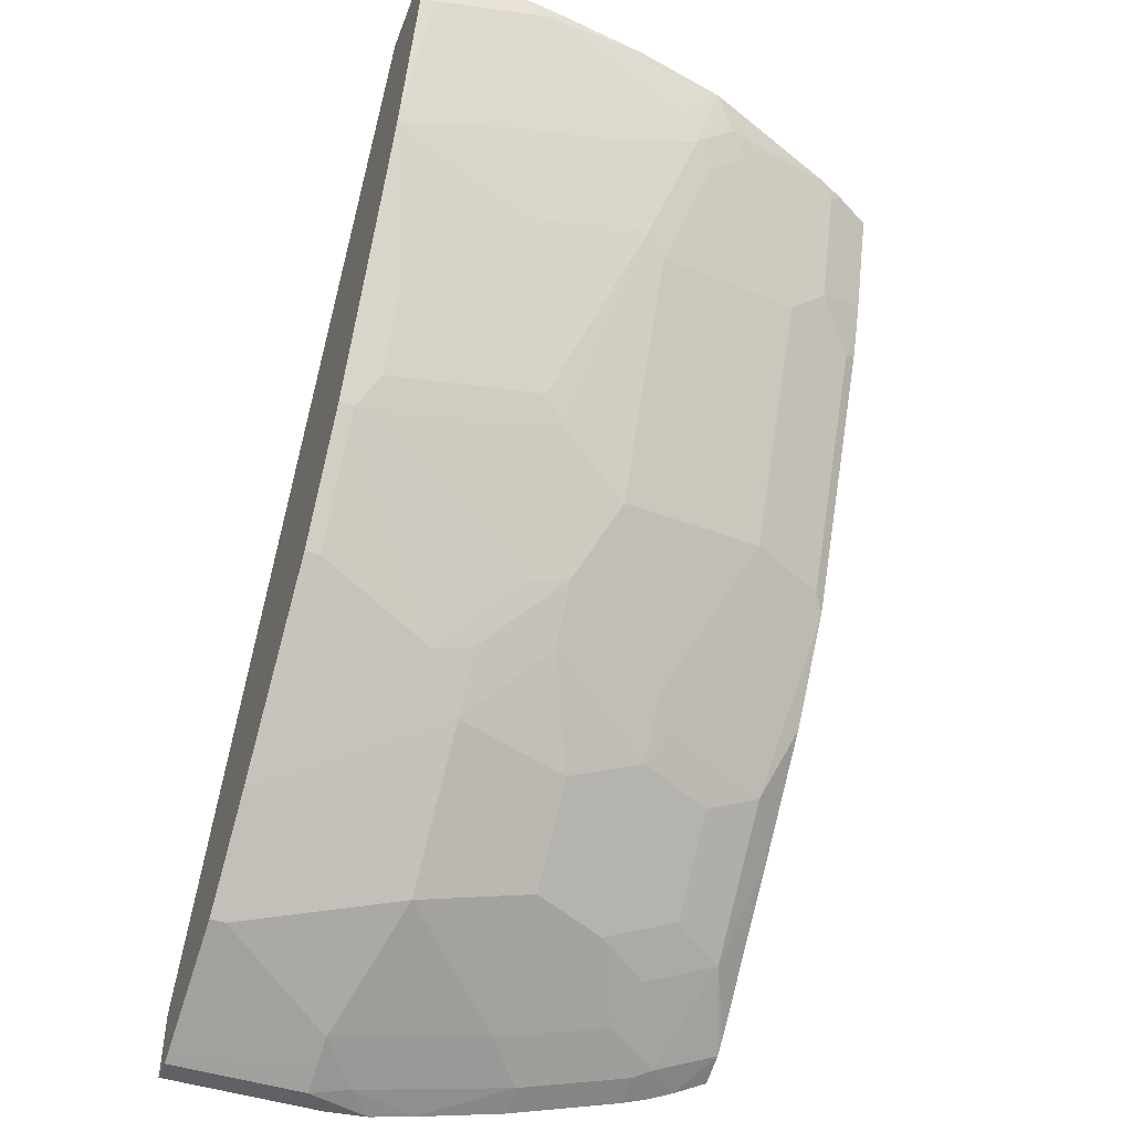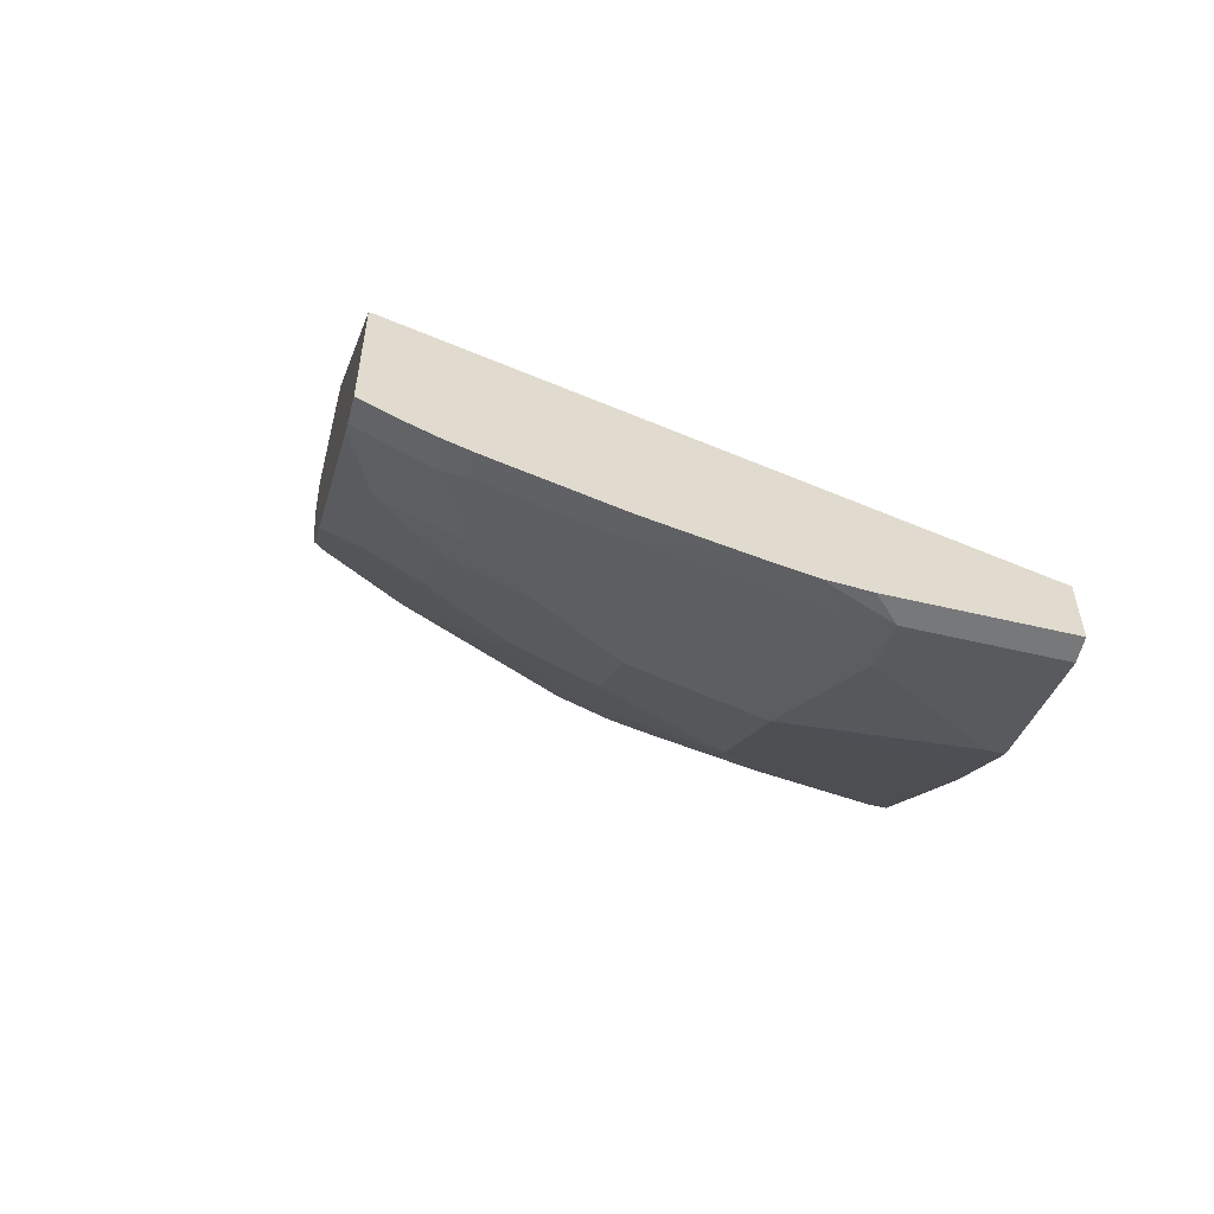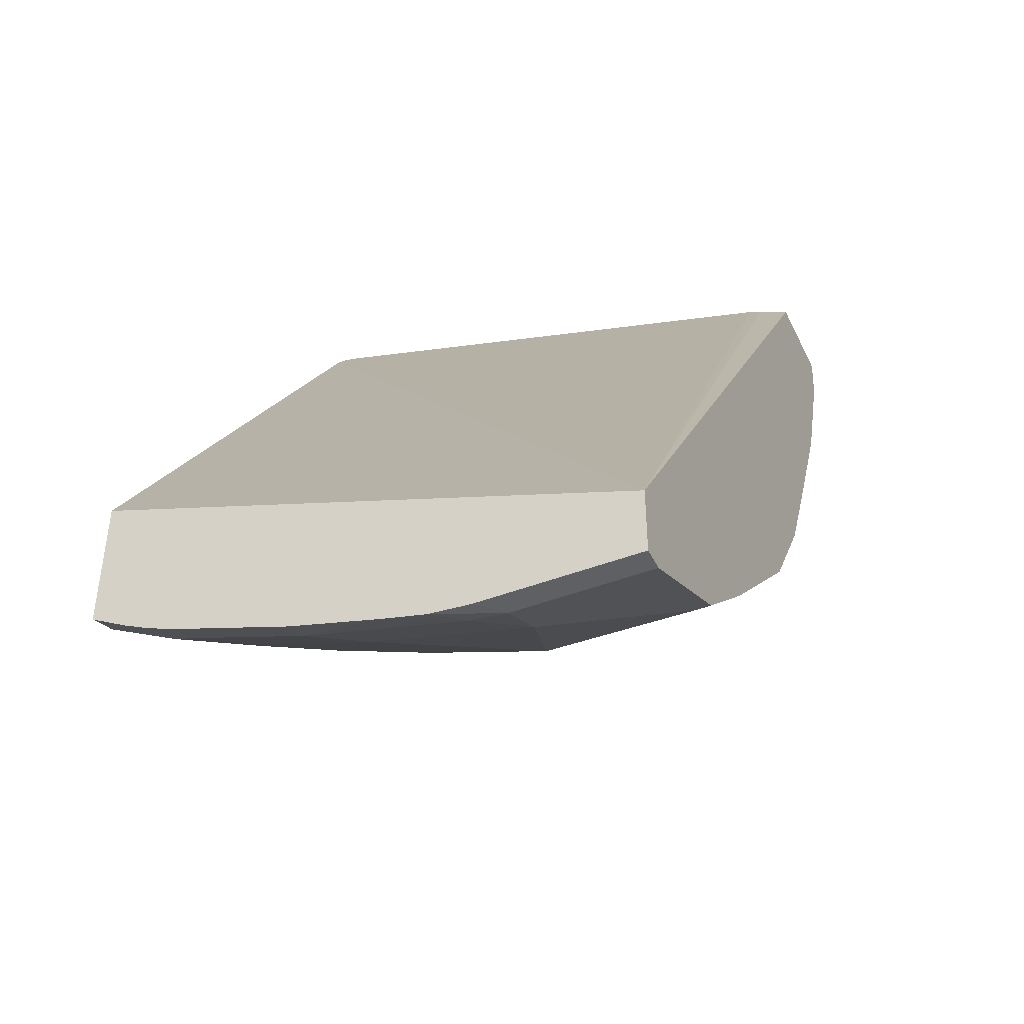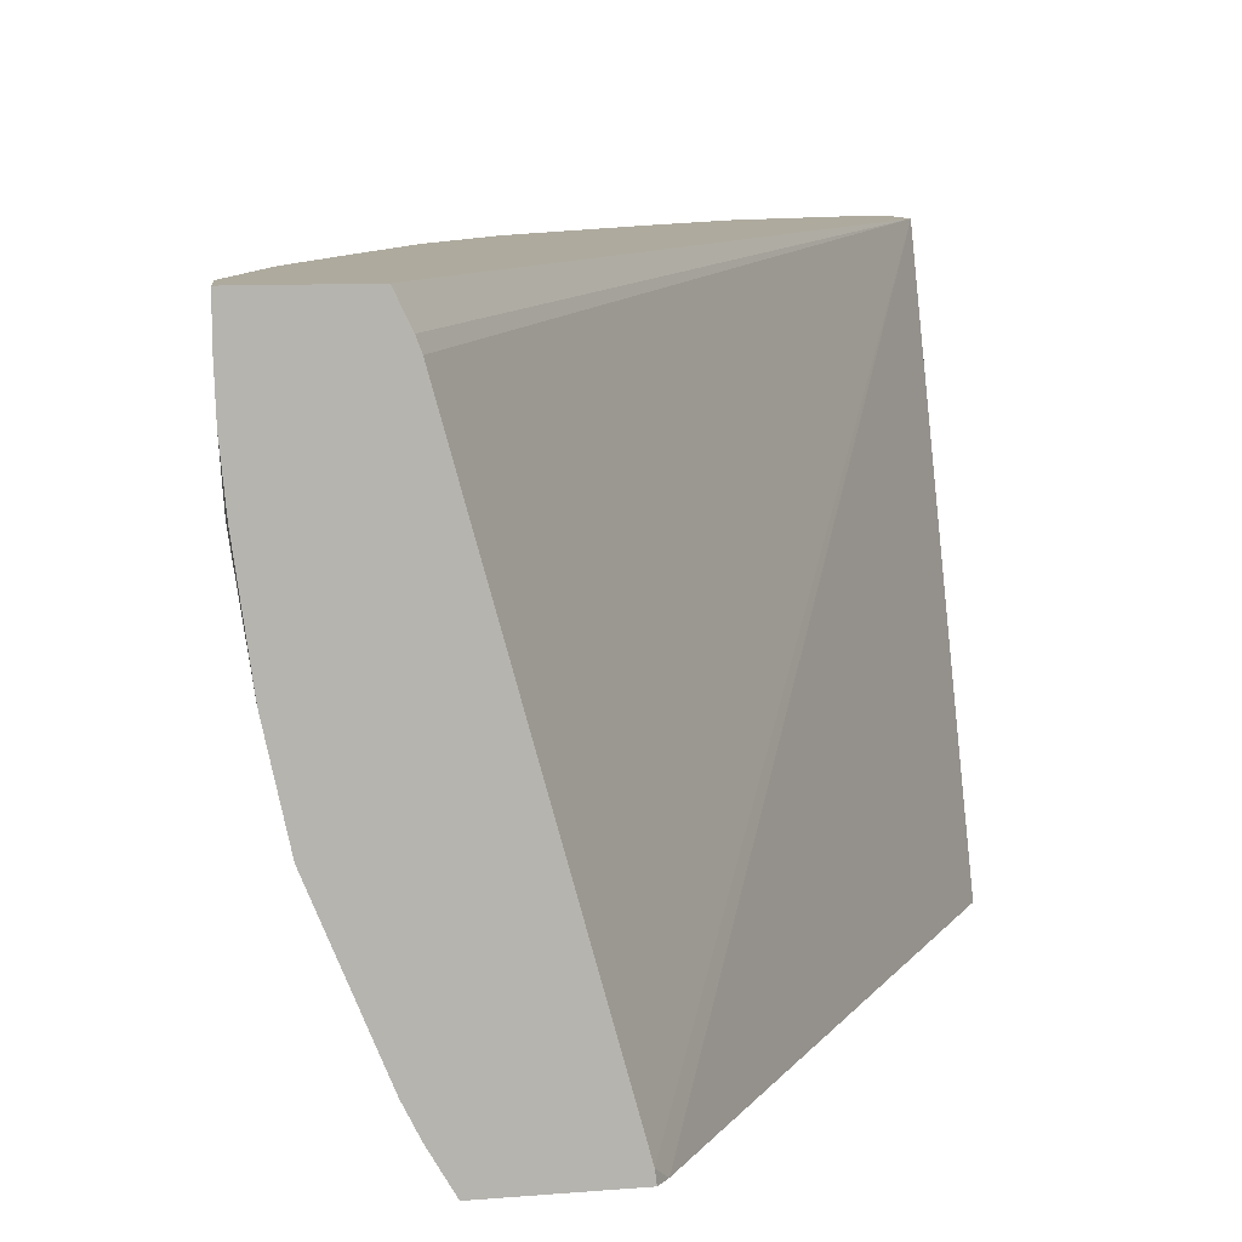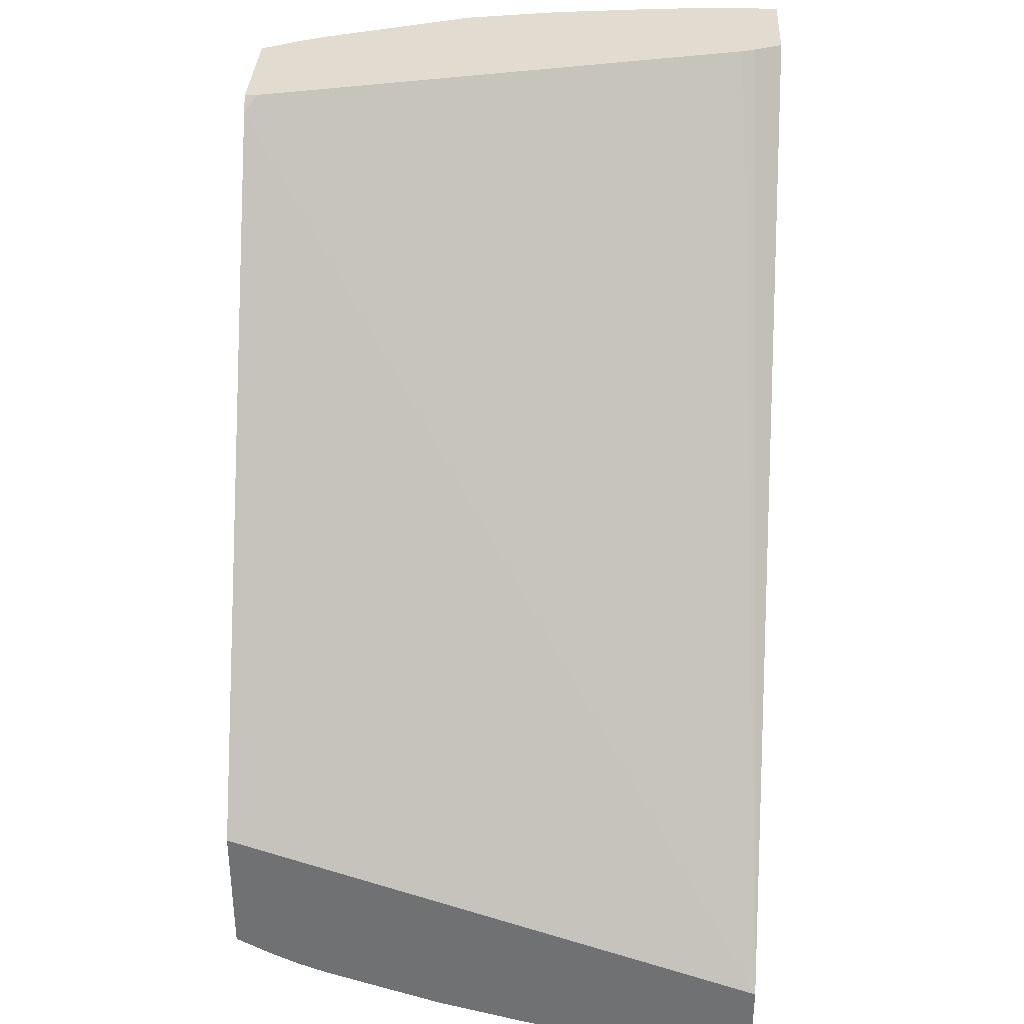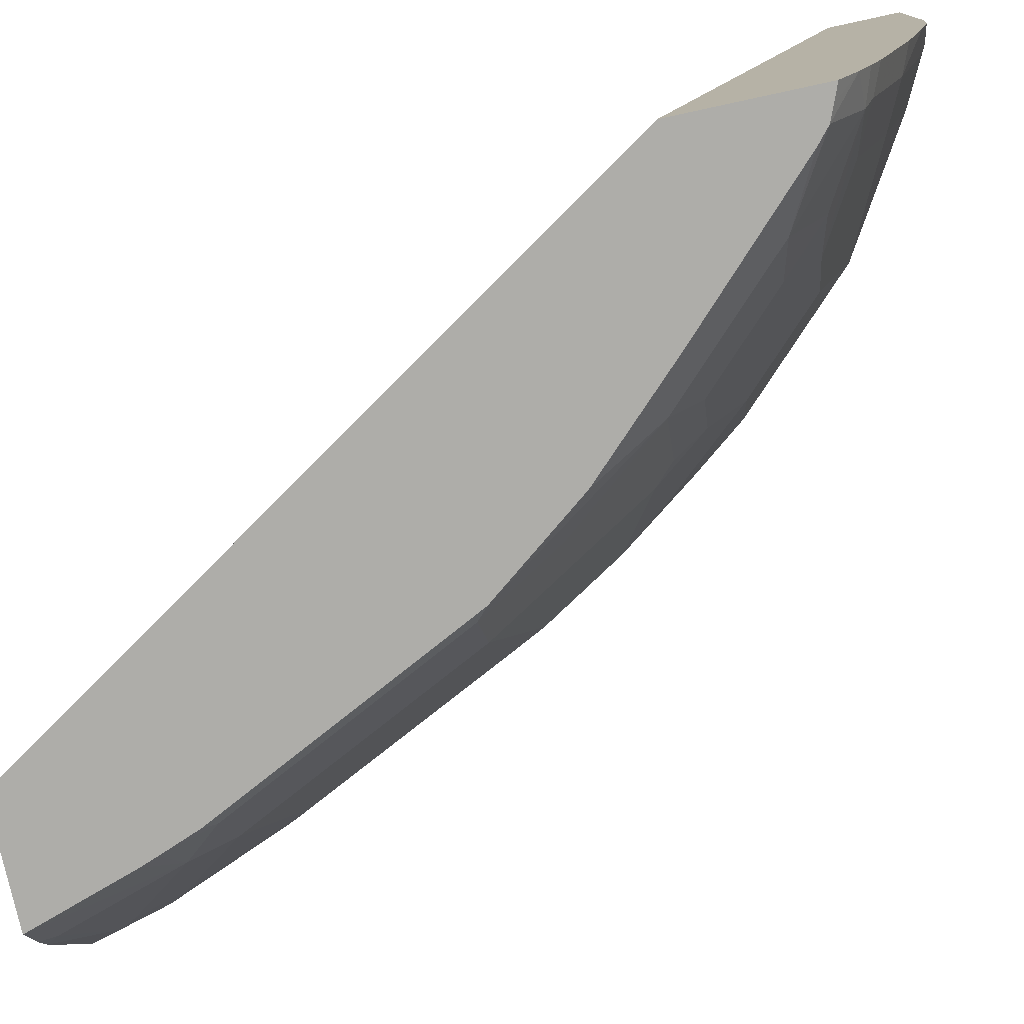
<metadata>
{"format":"obj","ext":"obj","renderer":"f3d","projection":"perspective","resolution":1024,"background":"white","views":[{"elev":-46.5,"azim":69.8,"up":"+Y"},{"elev":-57.4,"azim":-103.8,"up":"+Y"},{"elev":-44.0,"azim":-65.6,"up":"+Y"},{"elev":9.2,"azim":167.5,"up":"+Z"},{"elev":34.4,"azim":-87.2,"up":"+Y"},{"elev":-77.1,"azim":-77.8,"up":"+Z"}]}
</metadata>
<code>
v 0.2916 -0.6192 0.007108
v 0.2916 -0.6192 0.0732
v 0.2916 -0.6176 -0.01042
v 0.3013 -0.6192 0.01673
v 0.3013 -0.6192 0.0732
v 0.2916 -0.5906 0.0732
v 0.3034 -0.615 -9.12e-06
v 0.2916 -0.613 -0.02946
v 0.3124 -0.6136 0.01673
v 0.3054 -0.6172 0.0732
v 0.2916 -0.5093 -0.1554
v 0.5295 -0.2452 0.0732
v 0.5236 -0.2452 0.06113
v 0.5217 -0.2452 0.05601
v 0.4645 -0.2452 -0.1506
v 0.4593 -0.2511 -0.1554
v 0.3236 -0.6081 0.01673
v 0.3034 -0.5983 -0.06693
v 0.3236 -0.5913 -0.05021
v 0.2916 -0.603 -0.06693
v 0.357 -0.5913 0.06693
v 0.357 -0.5913 0.0732
v 0.2916 -0.5676 -0.1554
v 0.5719 -0.2452 0.0732
v 0.4639 -0.2452 -0.1554
v 0.3738 -0.5746 -9.12e-06
v 0.3034 -0.5816 -0.1171
v 0.3236 -0.5746 -0.1004
v 0.357 -0.5578 -0.08367
v 0.3738 -0.5578 -0.05021
v 0.2916 -0.5863 -0.1171
v 0.3788 -0.571 0.0732
v 0.2986 -0.5648 -0.1554
v 0.2916 -0.5762 -0.1399
v 0.5719 -0.2452 0.0589
v 0.569 -0.2678 0.0732
v 0.5145 -0.2452 -0.1554
v 0.3947 -0.5558 0.0732
v 0.424 -0.5244 -9.12e-06
v 0.3054 -0.5774 -0.1255
v 0.3389 -0.5606 -0.1088
v 0.357 -0.5411 -0.1171
v 0.4073 -0.5244 -0.05021
v 0.2916 -0.5816 -0.1289
v 0.3046 -0.5624 -0.1554
v 0.569 -0.2678 0.06693
v 0.5712 -0.2452 0.03927
v 0.5465 -0.3285 0.0732
v 0.5236 -0.2452 -0.1397
v 0.5084 -0.3013 -0.1339
v 0.4997 -0.2894 -0.1554
v 0.4407 -0.5077 0.01673
v 0.4574 -0.4909 0.06693
v 0.4574 -0.4909 0.0732
v 0.4407 -0.4909 -0.03349
v 0.4582 -0.4686 -0.03349
v 0.4414 -0.5021 -9.12e-06
v 0.3389 -0.5439 -0.1422
v 0.3905 -0.5077 -0.1171
v 0.4073 -0.5077 -0.08367
v 0.3108 -0.5571 -0.1554
v 0.5523 -0.3013 0.03347
v 0.569 -0.2511 0.01673
v 0.569 -0.2452 0.01673
v 0.5209 -0.3808 0.0732
v 0.5188 -0.3849 0.06693
v 0.5146 -0.3933 0.05856
v 0.5314 -0.3431 0.008361
v 0.5481 -0.3096 0.0251
v 0.5294 -0.2452 -0.1281
v 0.5251 -0.2511 -0.1339
v 0.5084 -0.318 -0.1171
v 0.4582 -0.4184 -0.1171
v 0.4414 -0.4184 -0.1506
v 0.4916 -0.318 -0.1506
v 0.497 -0.2965 -0.1554
v 0.5418 -0.2678 -0.08367
v 0.4574 -0.4742 -0.01675
v 0.4909 -0.4407 0.06693
v 0.4909 -0.4407 0.0732
v 0.4247 -0.4853 -0.08367
v 0.4749 -0.4351 -0.05021
v 0.4916 -0.4184 -0.01675
v 0.365 -0.5037 -0.1554
v 0.3891 -0.4937 -0.1422
v 0.3975 -0.4937 -0.1255
v 0.4142 -0.4937 -0.09204
v 0.5481 -0.2929 -0.02512
v 0.5523 -0.2845 -0.01675
v 0.5523 -0.2678 -0.05021
v 0.5629 -0.2452 -0.02767
v 0.5021 -0.4184 0.0732
v 0.5021 -0.4184 0.06693
v 0.4979 -0.4268 0.05856
v 0.4979 -0.4101 -0.008379
v 0.5314 -0.3264 -0.04184
v 0.5545 -0.2452 -0.06693
v 0.5481 -0.2594 -0.0753
v 0.5418 -0.2845 -0.06693
v 0.5251 -0.3347 -0.05021
v 0.5084 -0.3682 -0.05021
v 0.408 -0.4853 -0.1171
v 0.4247 -0.4519 -0.1339
v 0.4354 -0.4232 -0.1554
v 0.4402 -0.4136 -0.1554
v 0.4569 -0.3801 -0.1554
v 0.488 -0.318 -0.1554
v 0.4904 -0.3132 -0.1554
v 0.4909 -0.424 -9.12e-06
v 0.4041 -0.4638 -0.1554
v 0.5481 -0.2762 -0.05856
f 56 73 82
f 52 56 78
f 52 78 79
f 52 79 53
f 53 79 80
f 53 80 54
f 55 60 81
f 52 57 56
f 55 81 56
f 56 81 73
f 56 82 83
f 59 86 87
f 56 109 78
f 58 61 84
f 58 84 85
f 59 85 86
f 59 87 60
f 60 87 81
f 62 69 88
f 62 88 89
f 62 89 63
f 63 90 91
f 50 99 72
f 56 83 109
f 50 77 99
f 39 57 52
f 50 76 51
f 63 91 64
f 40 45 58
f 40 58 41
f 41 58 42
f 42 58 85
f 42 85 59
f 43 59 60
f 43 60 55
f 45 61 58
f 46 48 62
f 46 62 63
f 50 71 77
f 46 63 47
f 48 65 66
f 48 66 67
f 48 67 68
f 48 68 69
f 48 69 62
f 49 70 71
f 49 71 50
f 50 72 73
f 50 73 74
f 50 74 75
f 50 75 76
f 47 63 64
f 63 89 90
f 96 101 100
f 65 93 66
f 79 109 94
f 79 94 93
f 79 93 92
f 79 92 80
f 81 87 86
f 81 86 102
f 82 101 83
f 83 95 109
f 83 101 96
f 83 96 95
f 84 110 85
f 78 109 79
f 85 103 86
f 86 103 102
f 88 96 111
f 88 111 90
f 88 90 89
f 90 111 97
f 90 97 91
f 94 109 95
f 96 100 111
f 39 56 57
f 97 111 98
f 99 111 100
f 85 110 104
f 65 92 93
f 77 111 99
f 75 106 107
f 66 93 67
f 67 93 94
f 67 94 95
f 67 95 68
f 68 95 96
f 68 96 88
f 68 88 69
f 70 97 98
f 70 98 71
f 71 98 77
f 72 99 100
f 77 98 111
f 72 100 101
f 73 101 82
f 73 81 102
f 73 102 103
f 73 103 74
f 74 104 105
f 74 105 106
f 74 106 75
f 74 103 85
f 74 85 104
f 75 107 108
f 75 108 76
f 72 101 73
f 39 55 56
f 31 44 40
f 38 53 54
f 4 9 10
f 4 10 5
f 6 12 13
f 6 13 14
f 6 14 15
f 6 15 16
f 6 16 11
f 7 17 9
f 7 8 18
f 7 18 19
f 7 19 17
f 8 20 18
f 9 17 10
f 10 17 21
f 10 21 22
f 11 16 25
f 11 25 37
f 11 37 51
f 11 51 76
f 11 76 108
f 11 108 107
f 11 107 106
f 11 106 105
f 4 7 9
f 3 8 7
f 3 7 4
f 2 12 6
f 1 2 6
f 1 6 11
f 1 11 23
f 1 23 34
f 1 34 44
f 1 44 31
f 1 31 20
f 1 20 8
f 1 8 3
f 1 3 4
f 1 4 5
f 11 105 104
f 1 5 2
f 39 43 55
f 2 22 32
f 2 32 38
f 2 38 54
f 2 54 80
f 2 80 92
f 2 92 65
f 2 65 48
f 2 48 36
f 2 36 24
f 2 24 12
f 2 5 10
f 11 104 110
f 2 10 22
f 11 84 61
f 24 36 46
f 24 46 35
f 26 38 32
f 26 30 43
f 26 43 39
f 26 39 38
f 27 31 40
f 27 40 28
f 28 40 29
f 29 41 42
f 29 42 30
f 29 40 41
f 30 42 59
f 30 59 43
f 33 45 34
f 34 40 44
f 35 46 47
f 36 48 46
f 37 49 50
f 37 50 51
f 38 39 52
f 38 52 53
f 11 110 84
f 23 33 34
f 21 32 22
f 34 45 40
f 19 30 26
f 11 61 45
f 21 26 32
f 11 45 33
f 11 33 23
f 12 24 35
f 12 35 47
f 12 64 91
f 12 91 97
f 12 97 70
f 12 70 49
f 12 49 37
f 12 37 25
f 12 47 64
f 12 15 14
f 12 25 15
f 19 27 28
f 18 27 19
f 18 20 31
f 19 29 30
f 18 31 27
f 17 19 26
f 15 25 16
f 12 14 13
f 17 26 21
f 19 28 29

</code>
